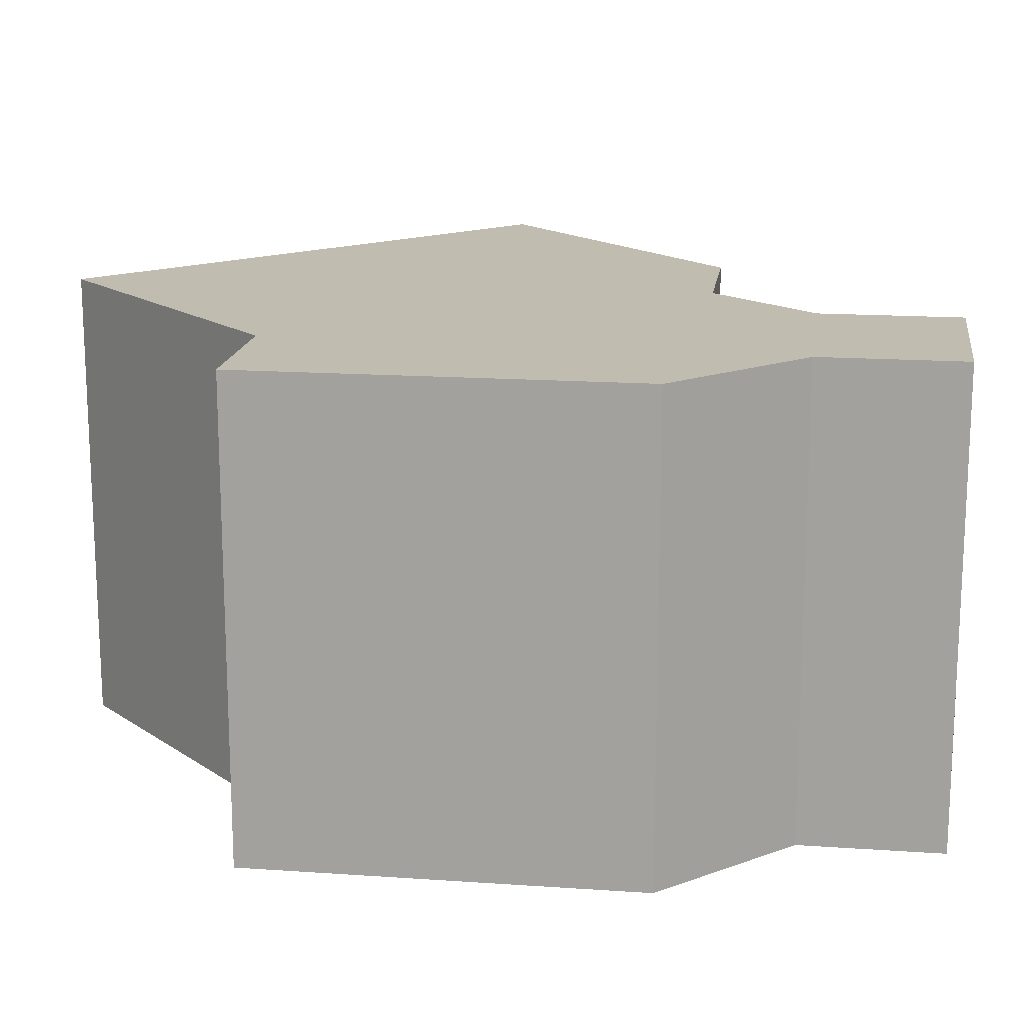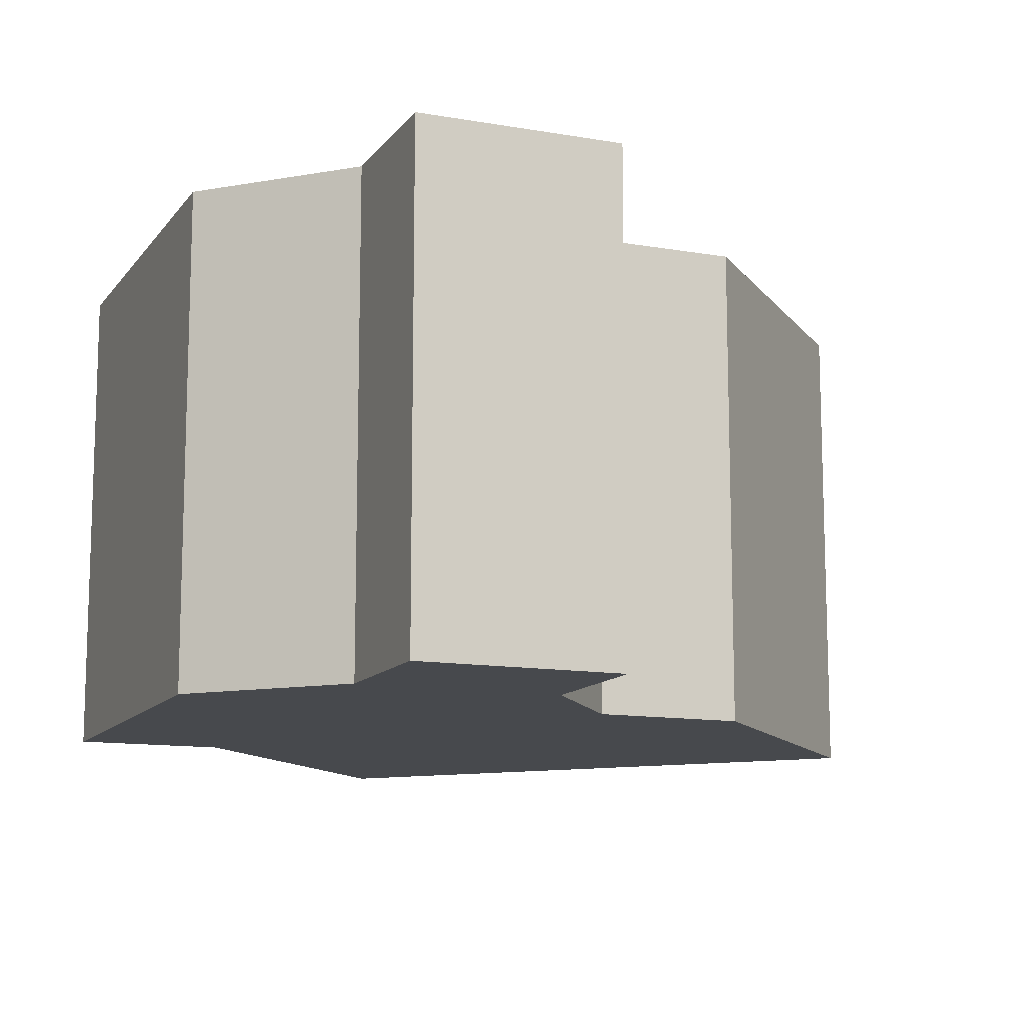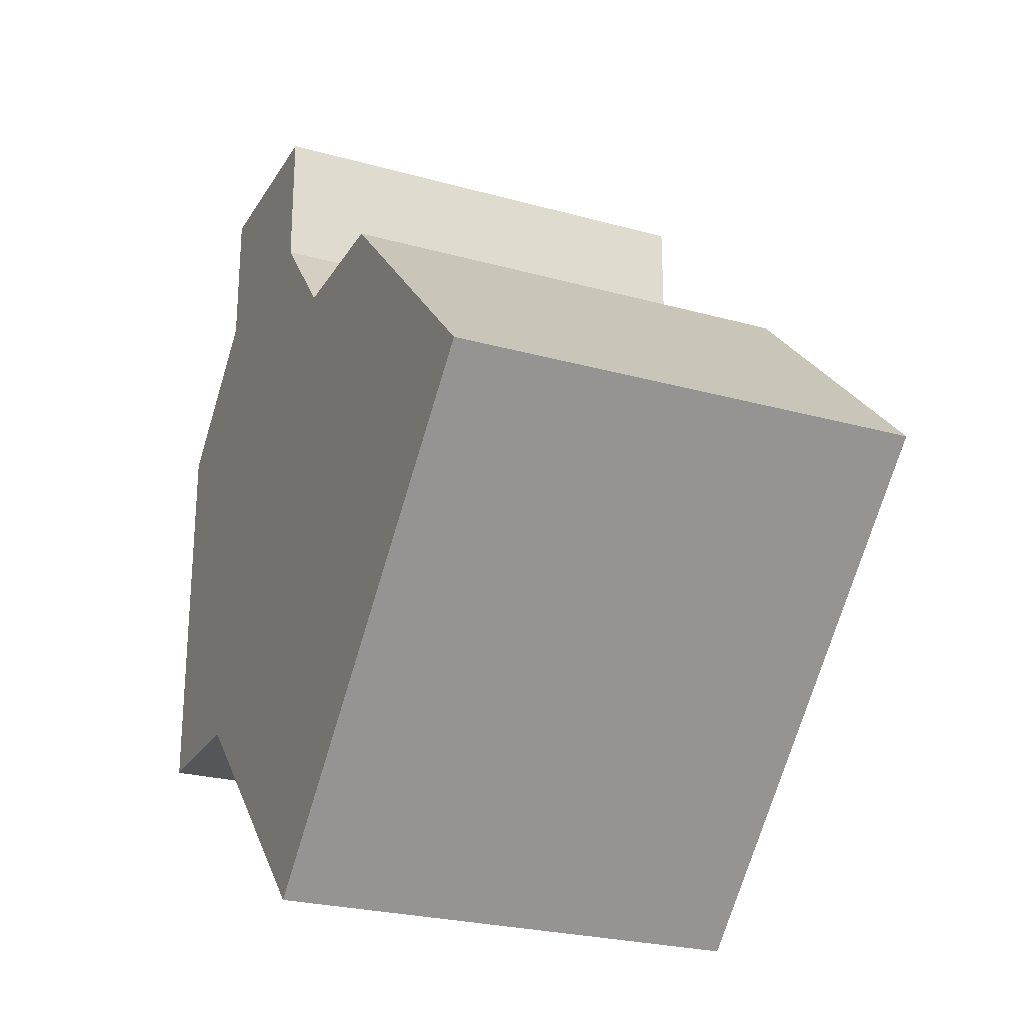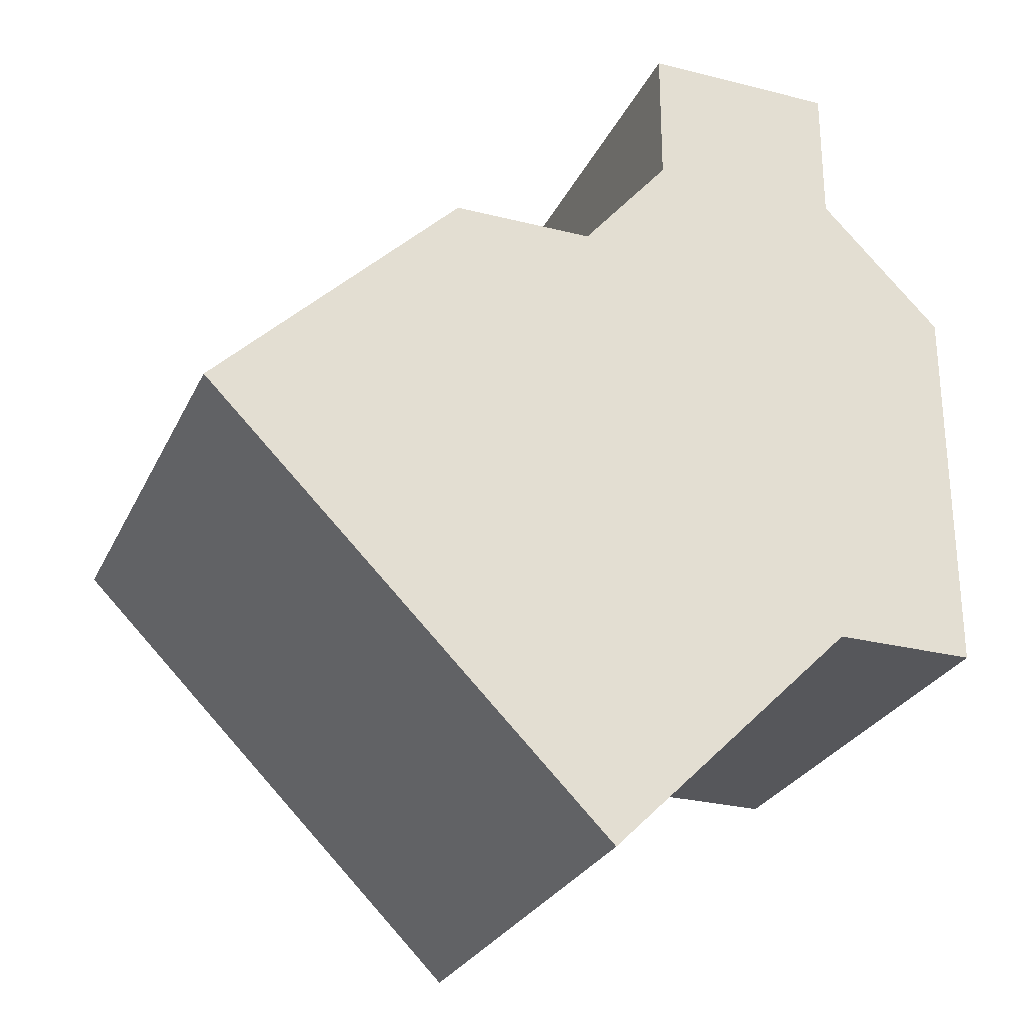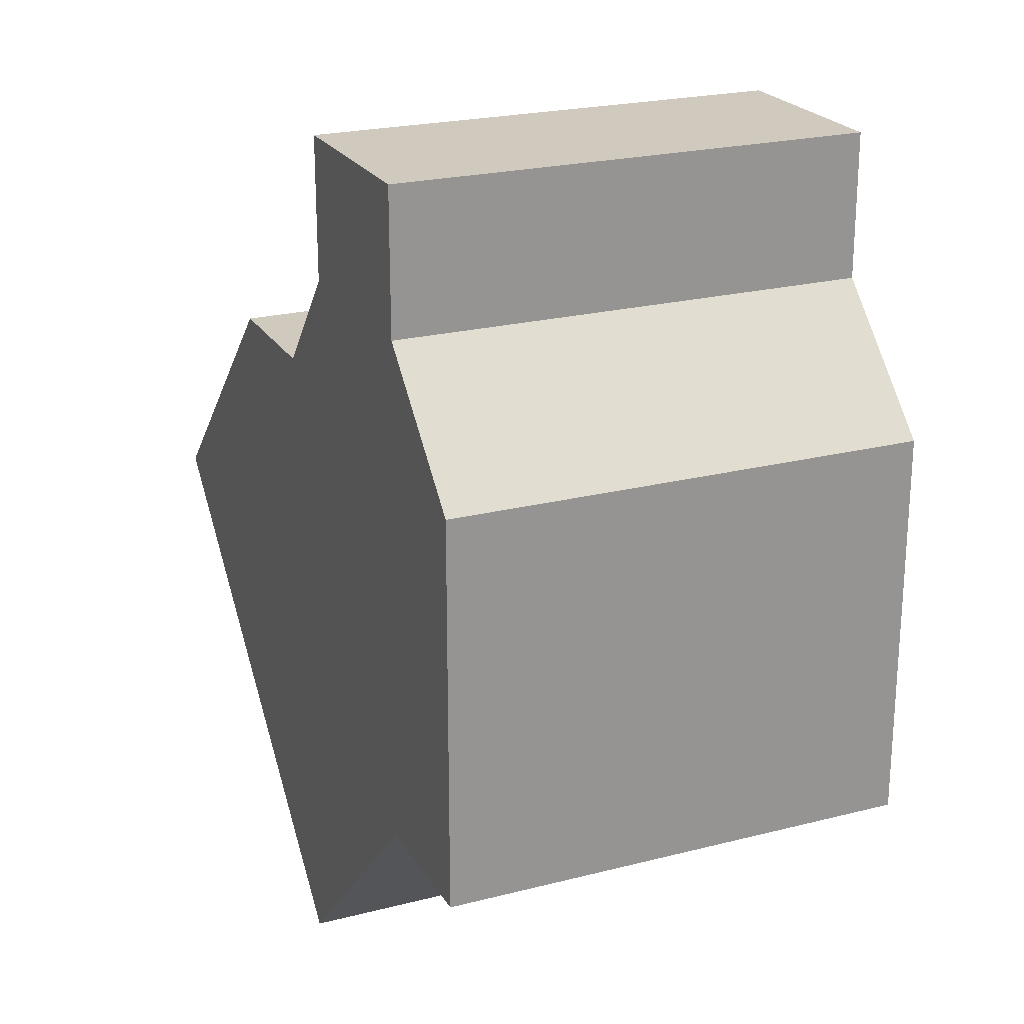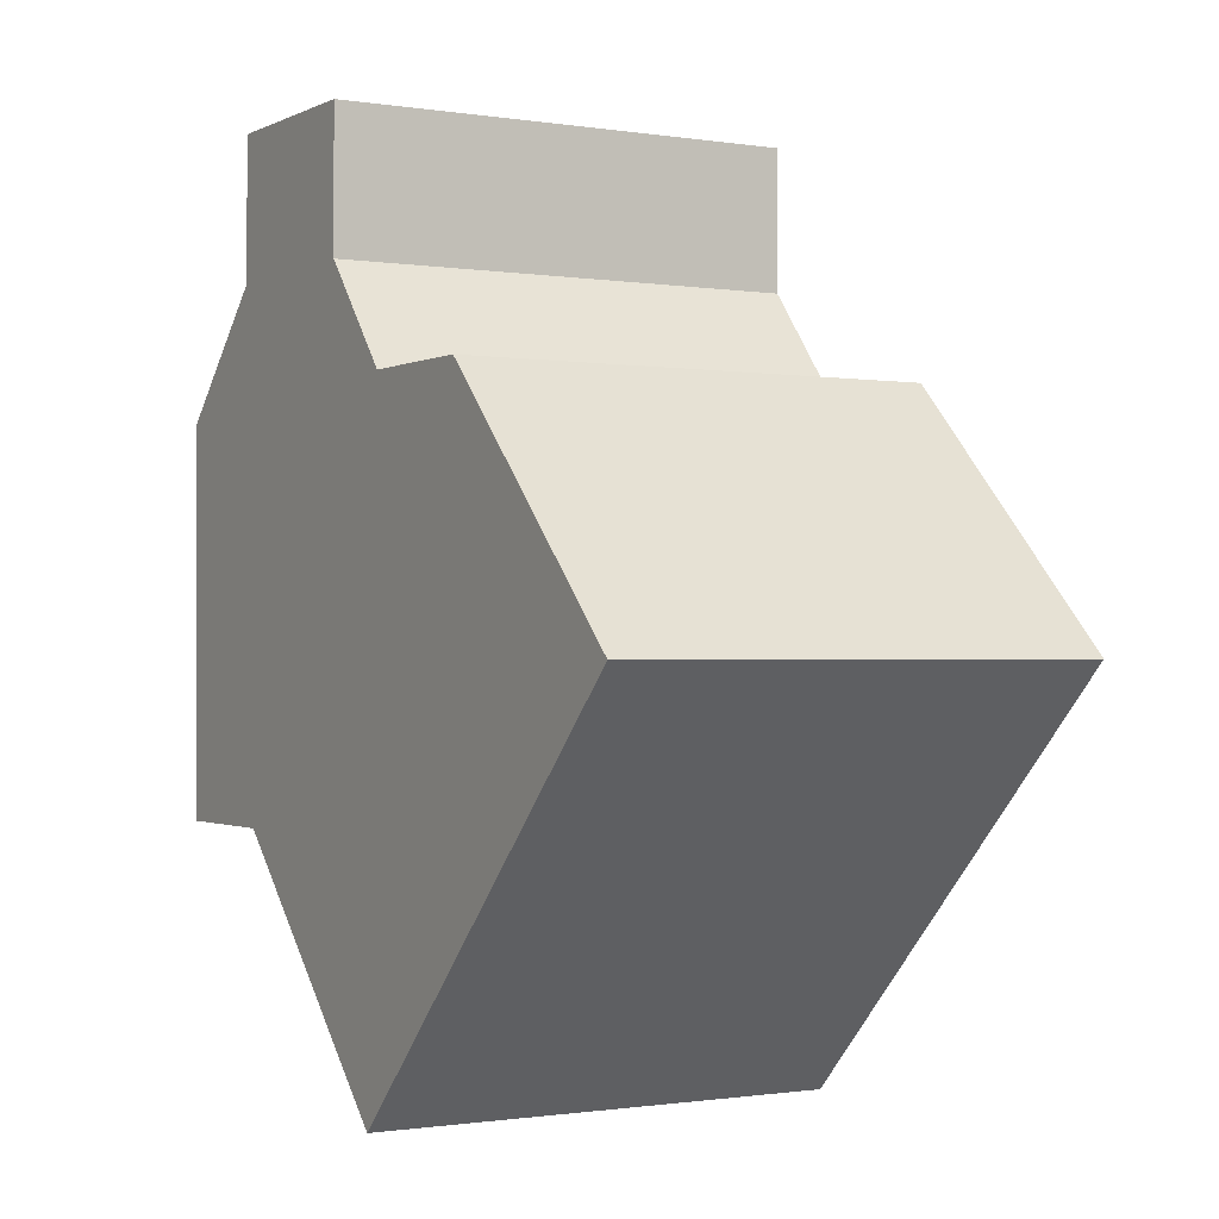
<metadata>
{"format":"obj","ext":"obj","renderer":"f3d","projection":"perspective","resolution":1024,"background":"white","views":[{"elev":16.3,"azim":98.1,"up":"+Z"},{"elev":-12.2,"azim":157.7,"up":"+Z"},{"elev":-25.1,"azim":-114.3,"up":"+Y"},{"elev":-27.3,"azim":-21.3,"up":"+Y"},{"elev":22.8,"azim":66.4,"up":"+Y"},{"elev":-0.9,"azim":-120.5,"up":"+Y"}]}
</metadata>
<code>
g instance_0.002
v -0.29 0.18 0.2669
v -0.34 0.12 0.2669
v -0.34 0.12 -1.55e-08
v -0.29 0.18 -1.55e-08
v -0.56 -0.01994 0.2669
v -0.33 -0.2499 0.2669
v -0.33 -0.2499 -1.55e-08
v -0.56 -0.01994 -1.55e-08
v -0.42 0.12 0.2669
v -0.33 -0.2499 0.2669
v -0.56 -0.01994 0.2669
v -0.19 -0.1099 0.2669
v -0.34 0.12 0.2669
v -0.11 -0.11 0.2669
v -0.18 0.18 0.2669
v -0.11 0.11 0.2669
v -0.29 0.18 0.2669
v -0.29 0.26 0.2669
v -0.18 0.26 0.2669
v -0.11 -0.11 0.2669
v -0.11 0.11 0.2669
v -0.11 0.11 -1.55e-08
v -0.11 -0.11 -1.55e-08
v -0.42 0.12 0.2669
v -0.56 -0.01994 0.2669
v -0.56 -0.01994 -1.55e-08
v -0.42 0.12 -1.55e-08
v -0.42 0.12 -1.55e-08
v -0.56 -0.01994 -1.55e-08
v -0.33 -0.2499 -1.55e-08
v -0.19 -0.1099 -1.55e-08
v -0.34 0.12 -1.55e-08
v -0.11 -0.11 -1.55e-08
v -0.18 0.18 -1.55e-08
v -0.11 0.11 -1.55e-08
v -0.29 0.18 -1.55e-08
v -0.18 0.26 -1.783e-08
v -0.29 0.26 -1.783e-08
v -0.34 0.12 0.2669
v -0.42 0.12 0.2669
v -0.42 0.12 -1.55e-08
v -0.34 0.12 -1.55e-08
v -0.33 -0.2499 0.2669
v -0.19 -0.1099 0.2669
v -0.19 -0.1099 -1.55e-08
v -0.33 -0.2499 -1.55e-08
v -0.19 -0.1099 0.2669
v -0.11 -0.11 0.2669
v -0.11 -0.11 -1.55e-08
v -0.19 -0.1099 -1.55e-08
v -0.11 0.11 0.2669
v -0.18 0.18 0.2669
v -0.18 0.18 -1.55e-08
v -0.11 0.11 -1.55e-08
v -0.18 0.18 -1.55e-08
v -0.18 0.18 0.2669
v -0.18 0.26 0.2669
v -0.18 0.26 -1.783e-08
v -0.29 0.26 0.2669
v -0.29 0.26 -1.783e-08
v -0.18 0.26 -1.783e-08
v -0.18 0.26 0.2669
v -0.29 0.18 0.2669
v -0.29 0.18 -1.55e-08
v -0.29 0.26 -1.783e-08
v -0.29 0.26 0.2669
g instance_0.002_0
f 3 2 1
f 4 3 1
f 7 6 5
f 8 7 5
f 11 10 9
f 10 12 9
f 9 12 13
f 12 14 13
f 15 13 14
f 14 16 15
f 15 17 13
f 18 17 15
f 19 18 15
f 22 21 20
f 23 22 20
f 26 25 24
f 27 26 24
f 30 29 28
f 31 30 28
f 31 28 32
f 33 31 32
f 33 32 34
f 34 35 33
f 32 36 34
f 37 34 36
f 38 37 36
f 41 40 39
f 42 41 39
f 45 44 43
f 46 45 43
f 49 48 47
f 50 49 47
f 53 52 51
f 54 53 51
f 57 56 55
f 58 57 55
f 61 60 59
f 62 61 59
f 65 64 63
f 66 65 63

</code>
